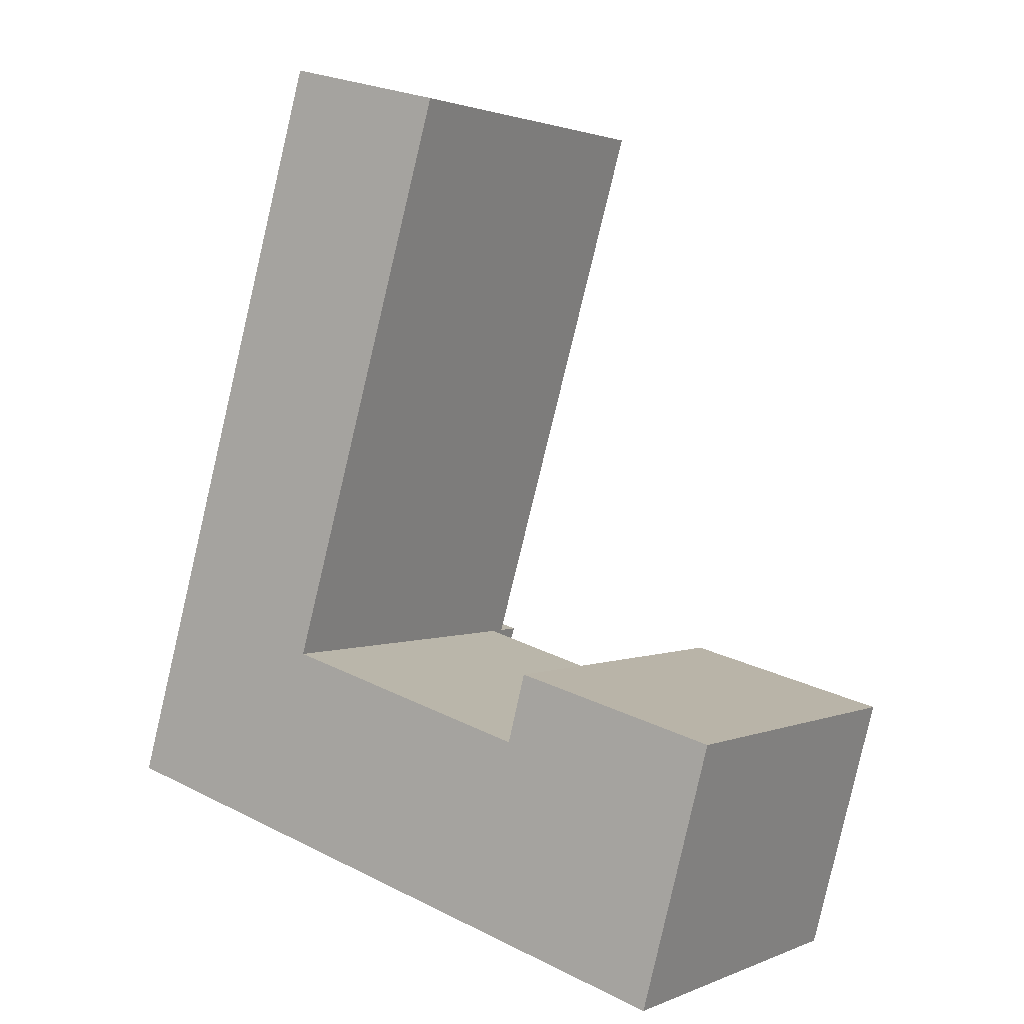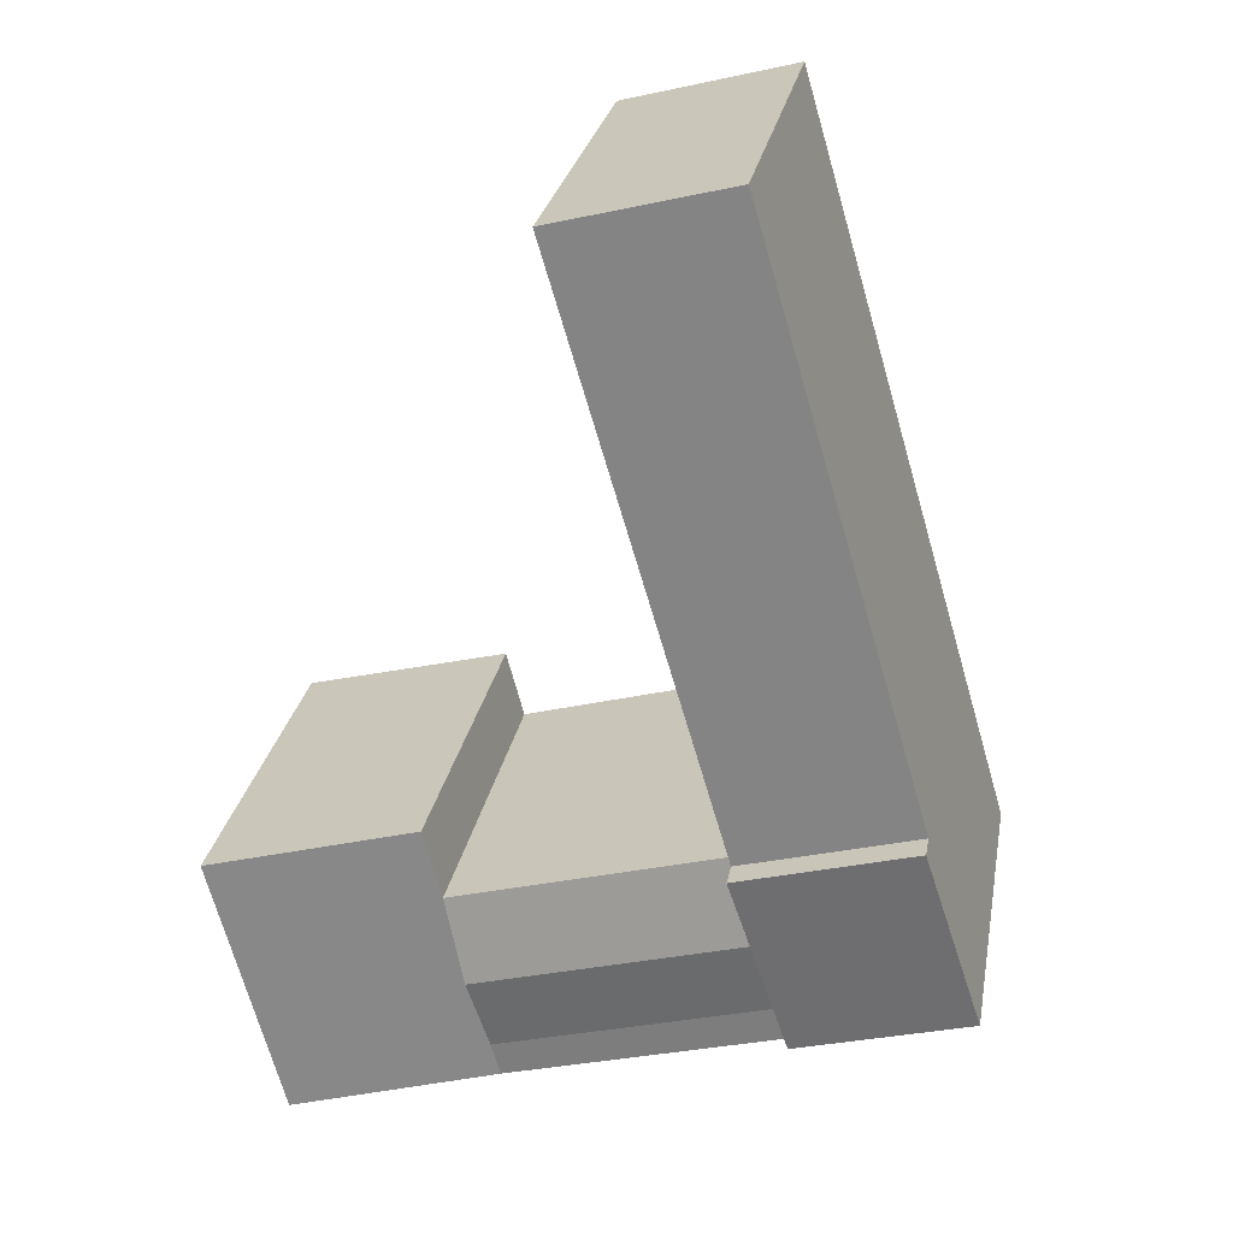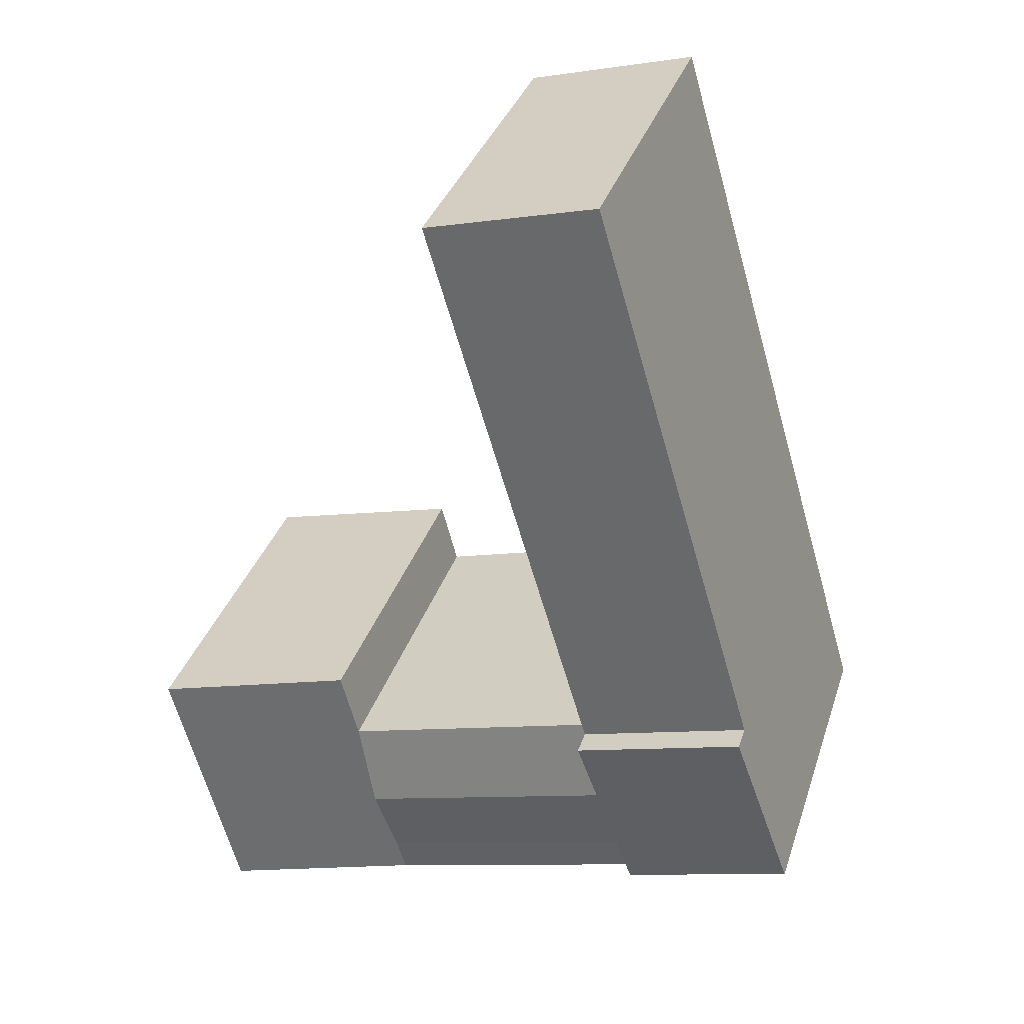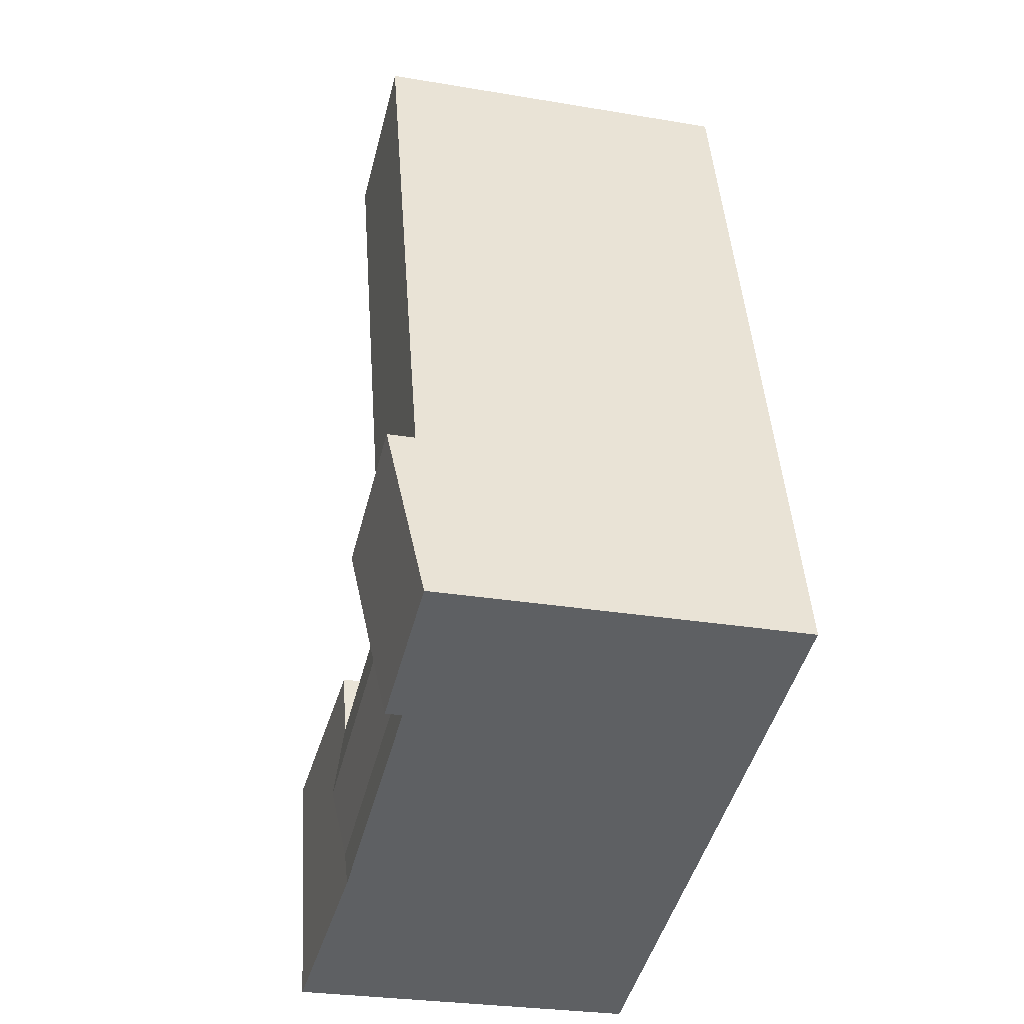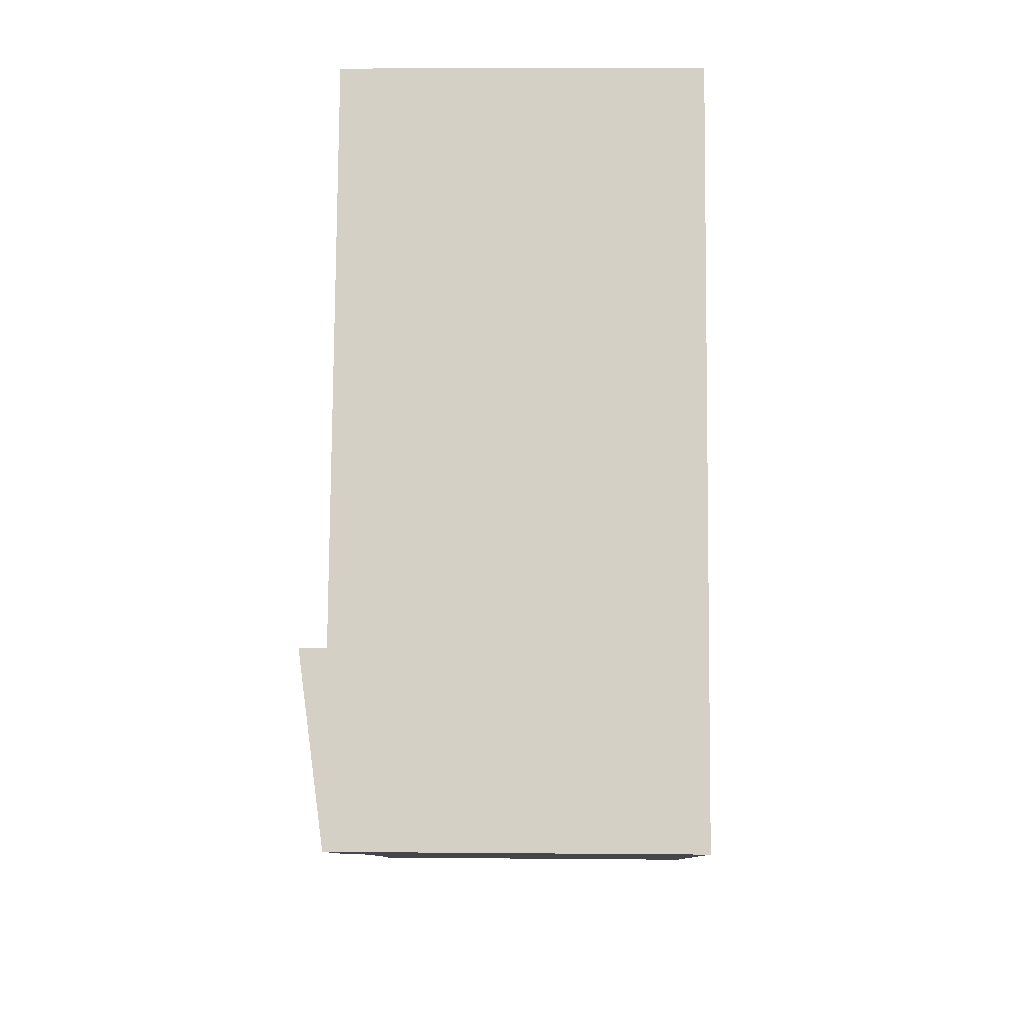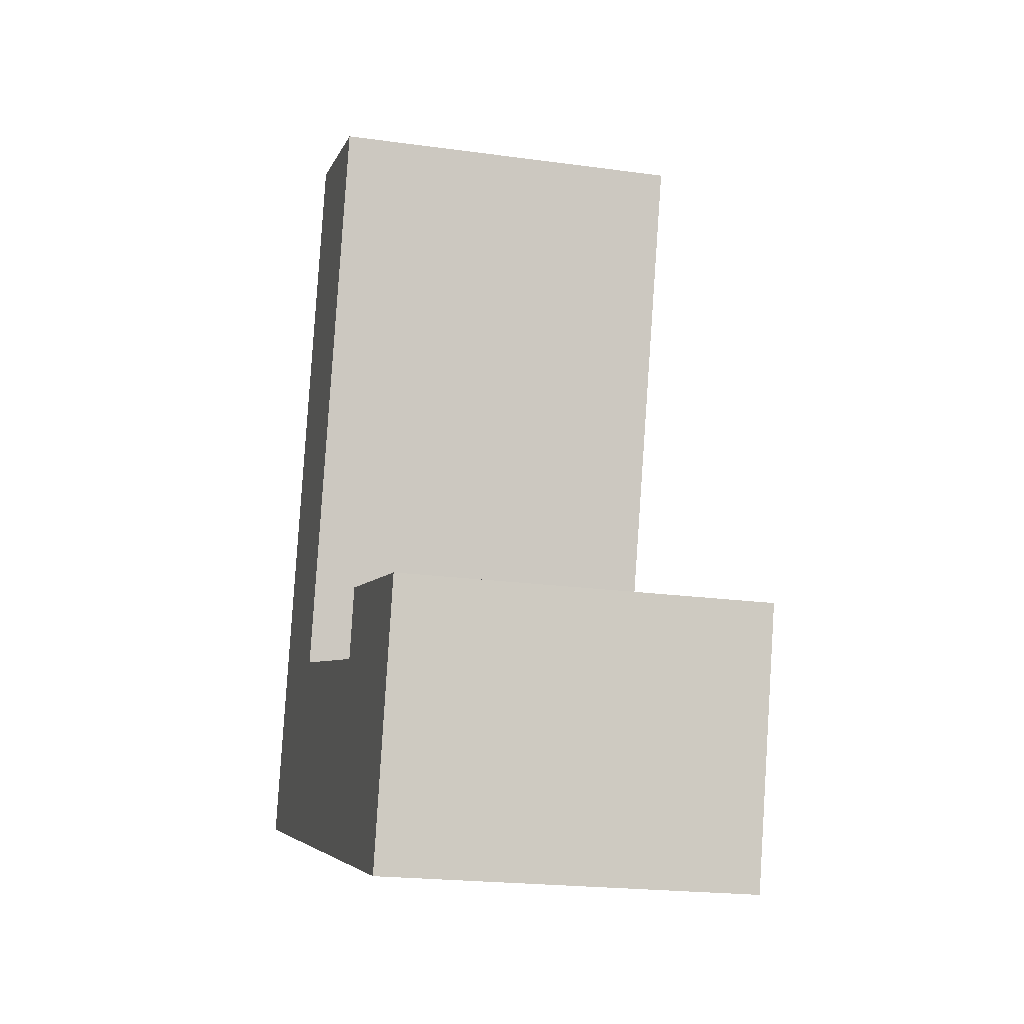
<metadata>
{"format":"obj","ext":"obj","renderer":"f3d","projection":"perspective","resolution":1024,"background":"white","views":[{"elev":1.7,"azim":34.4,"up":"+Z"},{"elev":26.6,"azim":-169.7,"up":"+Z"},{"elev":34.1,"azim":-163.1,"up":"+Z"},{"elev":-28.3,"azim":-104.3,"up":"+Z"},{"elev":6.1,"azim":-88.4,"up":"+Z"},{"elev":-20.7,"azim":76.0,"up":"+Z"}]}
</metadata>
<code>
v  11.73 19.92 5.351
v  12.43 19.5 7.743
v  12.43 20.04 7.743
v  9.377 19.5 -2.61
v  9.377 19.29 -2.61
v  9.914 19.6 -0.7892
v  9.377 20.45 -2.61
v  12.43 21.97 7.743
v  4.044 20.45 13.7
v  3.056 -6.34e-16 10.35
v  4.044 -8.389e-16 13.7
v  3.056 20.45 10.35
v  12.43 -4.742e-16 7.744
v  13.47 20.45 11.25
v  13.47 -6.89e-16 11.25
v  12.43 20.45 7.743
v  12.34 20.45 41.82
v  12.34 -2.561e-15 41.82
v  21.77 20.45 39.37
v  21.77 -2.411e-15 39.37
v  35.73 6.089e-16 -9.944
v  38.5 20.02 0.4886
v  38.5 -2.996e-17 0.4892
v  35.73 20.02 -9.945
v  24.66 19.5 -5.491
v  24.32 19.29 -6.769
v  24.32 19.5 -6.769
v  24.32 4.144e-16 -6.768
v  9.376 1.598e-16 -2.61
v  27.09 19.5 3.665
v  24.8 19.6 -4.933
v  25.88 20.29 -0.8859
v  27.08 -2.244e-16 3.665
v  39.55 20.02 4.476
v  39.55 -2.741e-16 4.476
v  28.09 19.5 7.453
v  28.09 -4.564e-16 7.454
v  3.056 21.97 10.35
v  0 0 0
v  0.0004367 20.45 -0.0006468
v  11.1 20.29 3.228
g defaultobject
f 1 2 3
f 4 5 6
f 7 3 4
f 3 7 8
f 9 10 11
f 10 9 12
f 13 14 15
f 14 13 16
f 17 11 18
f 11 17 9
f 15 19 20
f 19 15 14
f 20 17 18
f 17 20 19
f 21 22 23
f 22 21 24
f 25 26 27
f 27 21 28
f 21 27 24
f 4 28 29
f 28 4 27
f 30 31 27
f 31 30 32
f 33 2 13
f 2 33 30
f 23 34 35
f 34 23 22
f 35 36 37
f 36 35 34
f 36 33 37
f 33 36 30
f 16 38 12
f 38 16 8
f 38 39 10
f 39 38 40
f 40 29 39
f 29 40 7
f 23 28 21
f 28 23 33
f 28 13 29
f 13 28 33
f 37 23 35
f 23 37 33
f 10 29 13
f 29 10 39
f 13 11 10
f 11 13 15
f 15 18 11
f 18 15 20
f 27 22 24
f 22 27 30
f 31 4 6
f 4 31 27
f 32 6 41
f 6 32 31
f 30 41 2
f 41 30 32
f 30 34 22
f 34 30 36
f 7 38 8
f 38 7 40
f 16 9 14
f 9 16 12
f 14 17 19
f 17 14 9

</code>
